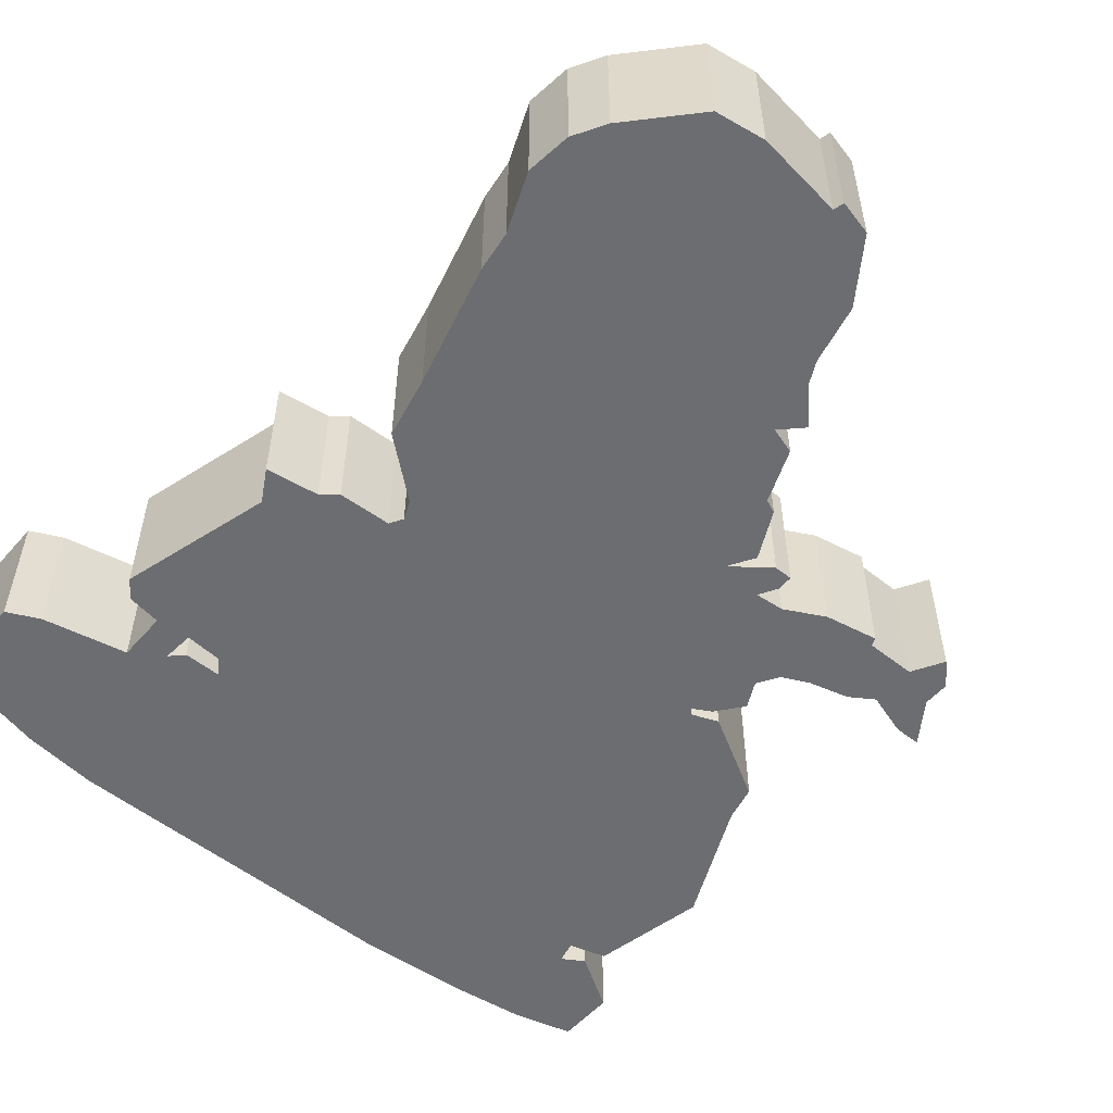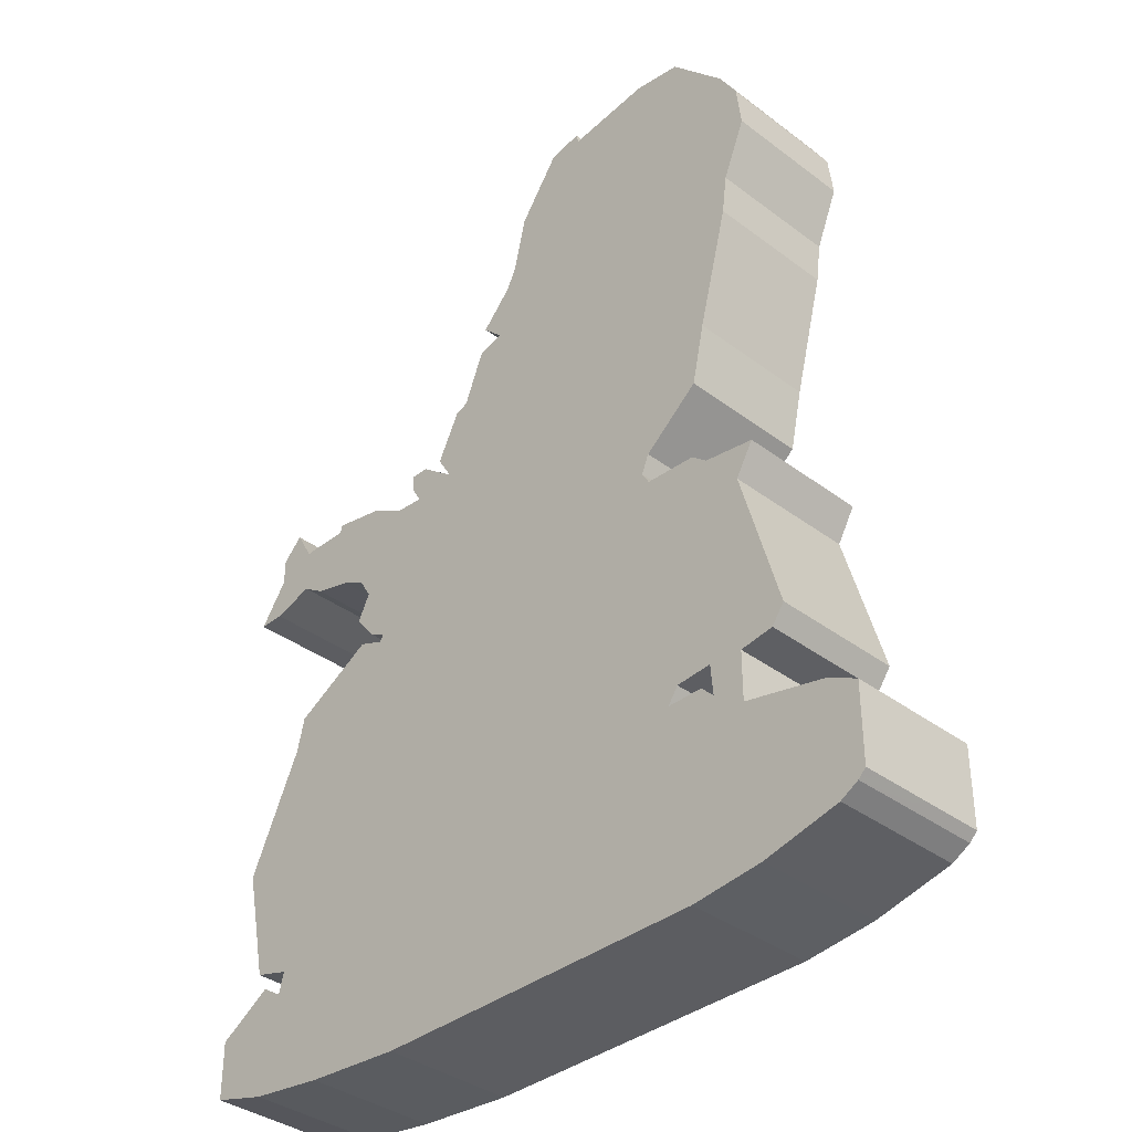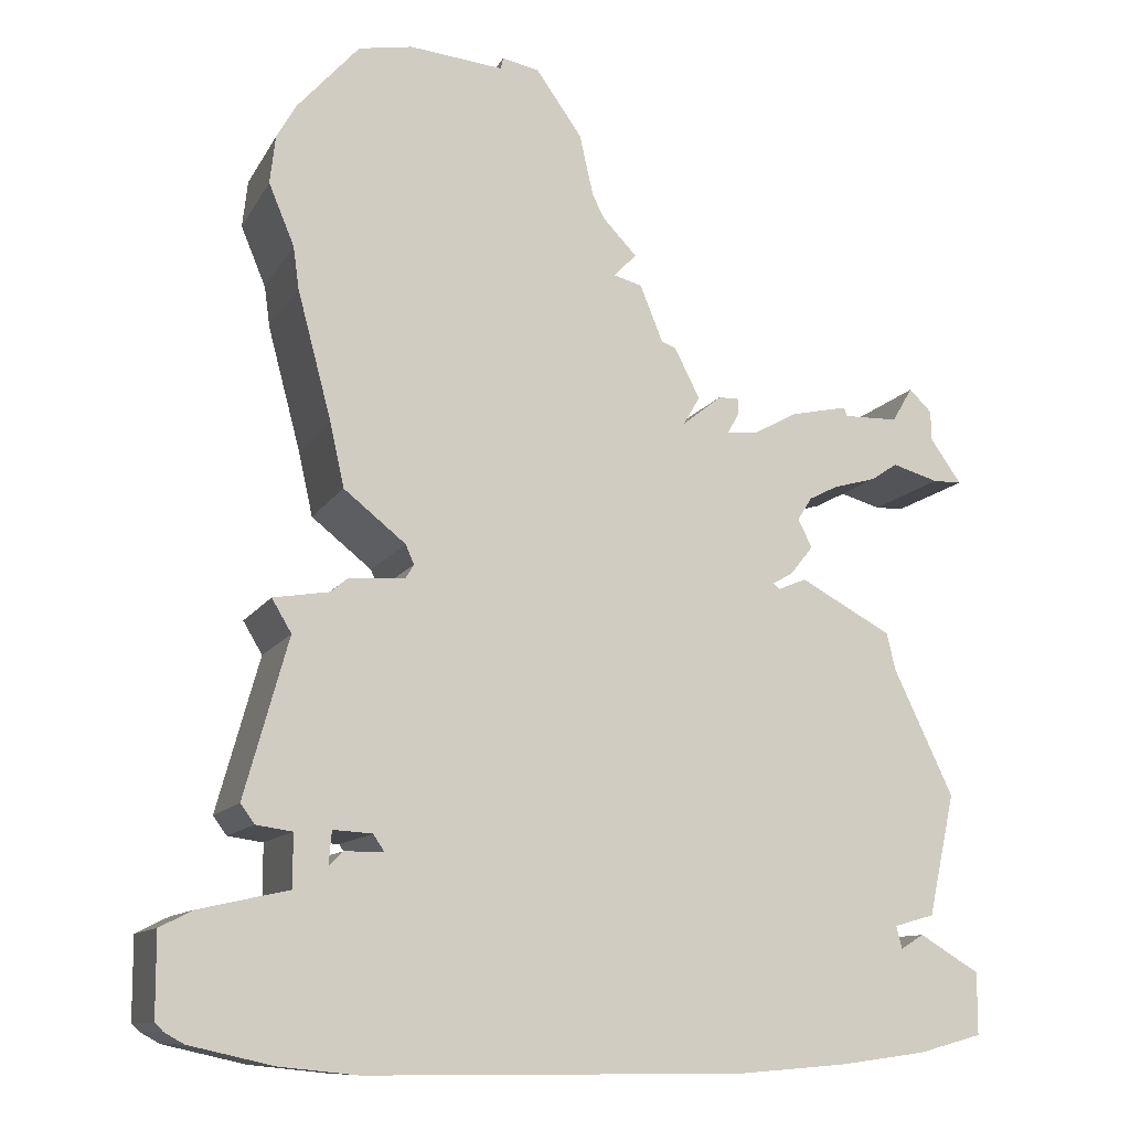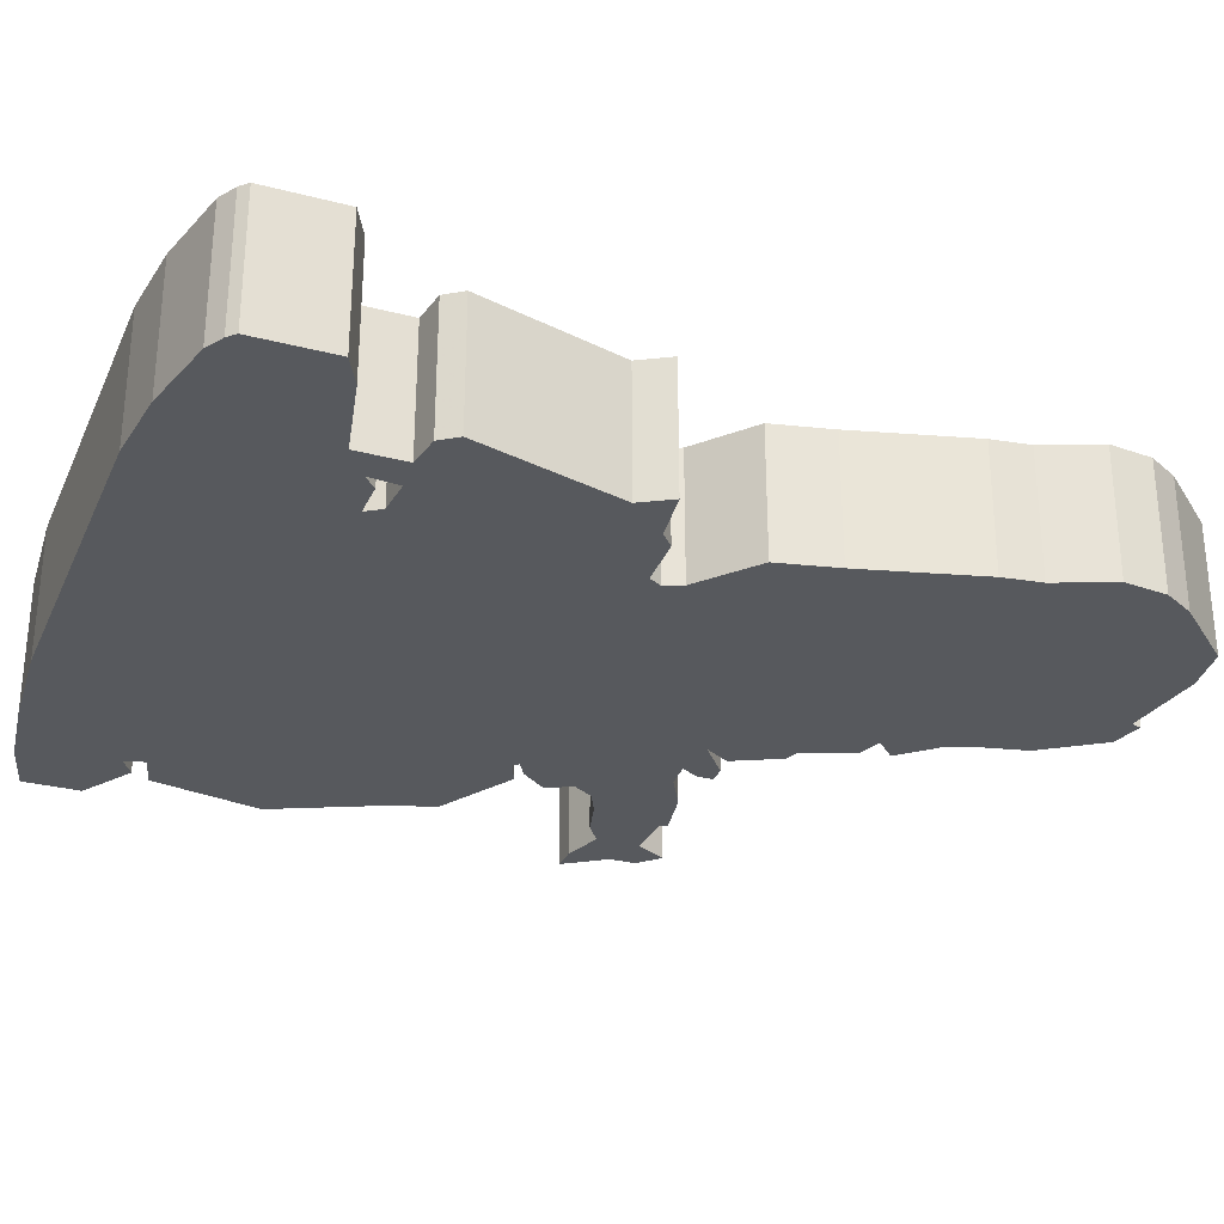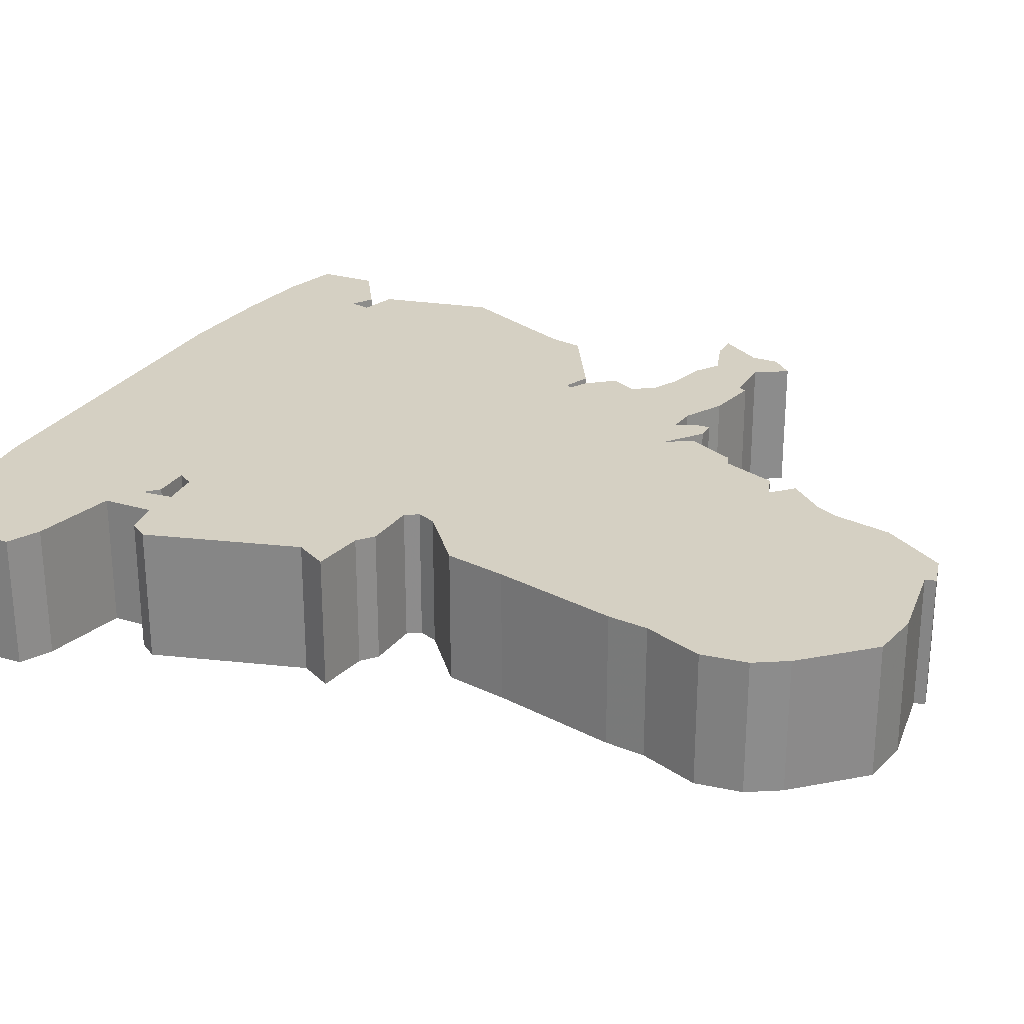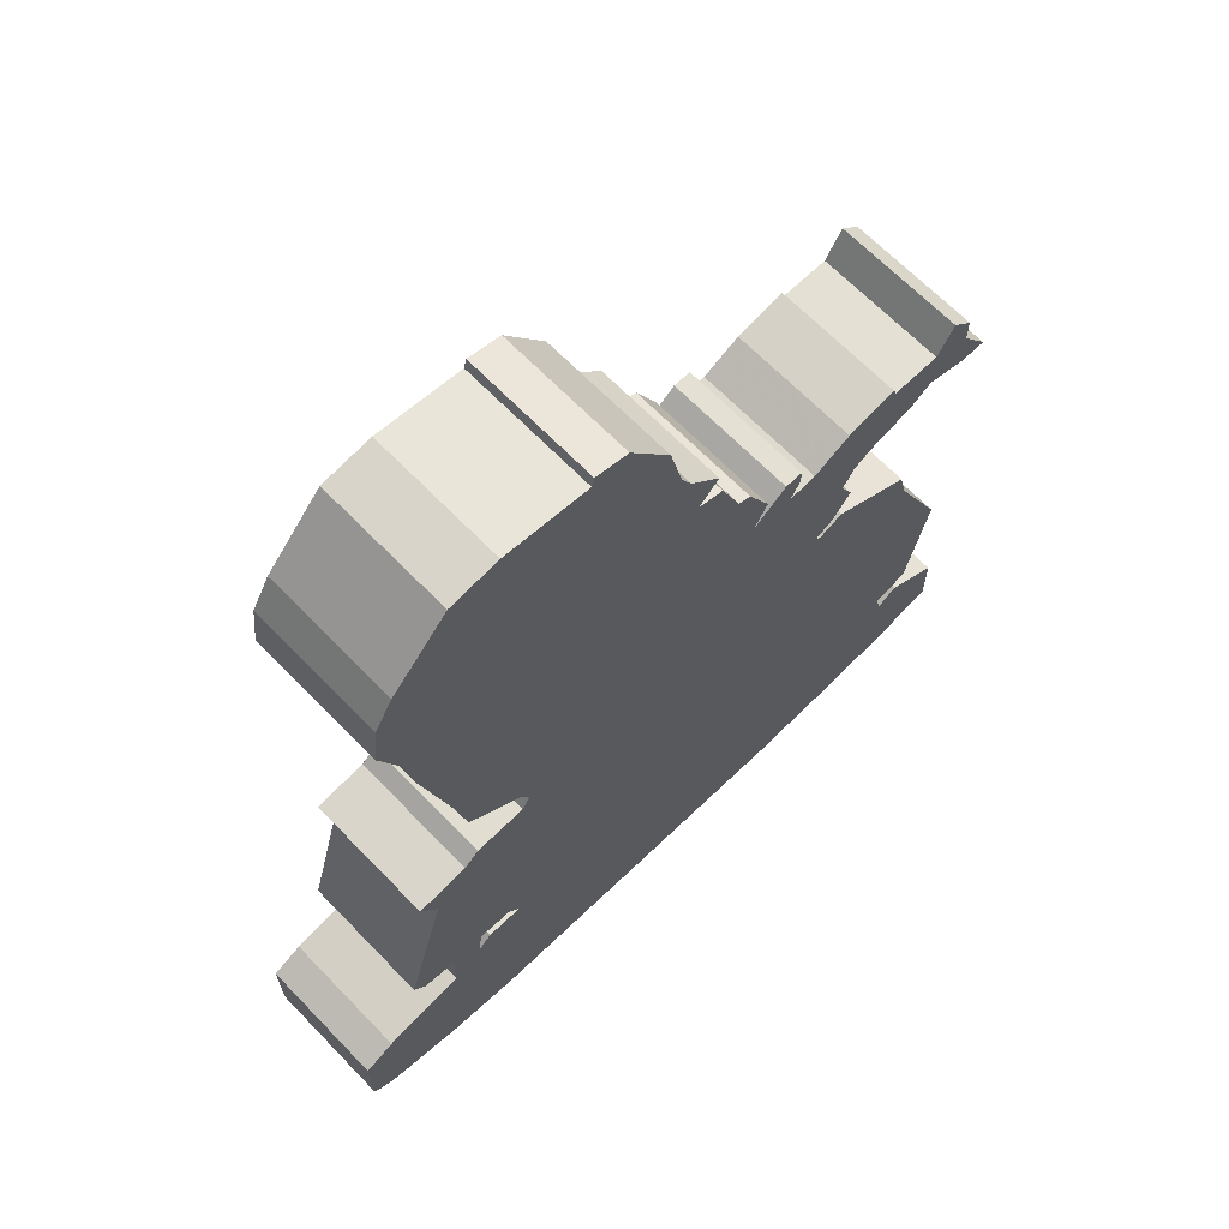
<metadata>
{"format":"obj","ext":"obj","renderer":"f3d","projection":"perspective","resolution":1024,"background":"white","views":[{"elev":-54.0,"azim":139.8,"up":"+Z"},{"elev":-36.8,"azim":45.8,"up":"+Y"},{"elev":-10.6,"azim":161.9,"up":"+Y"},{"elev":-29.2,"azim":68.9,"up":"+Z"},{"elev":26.1,"azim":115.5,"up":"+Z"},{"elev":66.1,"azim":136.0,"up":"+Y"}]}
</metadata>
<code>
g sbg_ocean_c_warship01_02
v 0.2 3.55 0
v 0.04 3.32 0
v -0.01 3.1 0
v -0.05 3.02 0
v -0.17 2.89 0
v -0.09 2.81 0
v -0.19 2.78 0
v -0.27 2.58 0
v -0.32 2.56 0
v -0.41 2.38 0
v -0.35 2.28 0
v -0.49 2.39 0
v -0.56 2.39 0
v -0.56 2.33 0
v -0.52 2.26 0
v -0.63 2.27 0
v -0.78 2.35 0
v -0.98 2.39 0
v -0.99 2.36 0
v -1.18 2.36 0
v -1.25 2.48 0
v -1.33 2.4 0
v -1.33 2.3 0
v -1.44 2.14 0
v -1.34 2.14 0
v -1.18 2.19 0
v -1.09 2.13 0
v -0.94 2.09 0
v -0.84 2.04 0
v -0.79 1.96 0
v -0.84 1.86 0
v -0.76 1.76 0
v -0.69 1.72 0
v -0.71 1.7 0
v -0.81 1.74 0
v -1.13 1.56 0
v -1.16 1.43 0
v -1.37 0.98 0
v -1.28 0.55 0
v -1.14 0.51 0
v -1.16 0.43 0
v -1.24 0.48 0
v -1.45 0.35 0
v -1.45 0.13 0
v -1.23 0.07 0
v -0.93 0.03 0
v -0.54 0 0
v 0.8 0 0
v 1.08 0.03 0
v 1.38 0.1 0
v 1.45 0.14 0
v 1.48 0.17 0
v 1.48 0.47 0
v 1.36 0.53 0
v 1.04 0.6 0
v 1.04 0.79 0
v 1.17 0.81 0
v 1.22 0.88 0
v 1.06 1.45 0
v 1.13 1.57 0
v 0.93 1.6 0
v 0.87 1.65 0
v 0.67 1.66 0
v 0.64 1.71 0
v 0.67 1.78 0
v 0.89 1.96 0
v 0.94 2.19 0
v 1.06 2.65 0
v 1.08 2.8 0
v 1.17 3.02 0
v 1.15 3.19 0
v 1.08 3.31 0
v 0.86 3.55 0
v 0.67 3.58 0
v 0.34 3.54 0
v 0.33 3.58 0
v 0.92 0.68 0
v 0.87 0.73 0
v 0.73 0.73 0
v 0.77 0.79 0
v 0.91 0.8 0
v 0.2 3.55 0.5
v 0.04 3.32 0.5
v -0.01 3.1 0.5
v -0.05 3.02 0.5
v -0.17 2.89 0.5
v -0.09 2.81 0.5
v -0.19 2.78 0.5
v -0.27 2.58 0.5
v -0.32 2.56 0.5
v -0.41 2.38 0.5
v -0.35 2.28 0.5
v -0.49 2.39 0.5
v -0.56 2.39 0.5
v -0.56 2.33 0.5
v -0.52 2.26 0.5
v -0.63 2.27 0.5
v -0.78 2.35 0.5
v -0.98 2.39 0.5
v -0.99 2.36 0.5
v -1.18 2.36 0.5
v -1.25 2.48 0.5
v -1.33 2.4 0.5
v -1.33 2.3 0.5
v -1.44 2.14 0.5
v -1.34 2.14 0.5
v -1.18 2.19 0.5
v -1.09 2.13 0.5
v -0.94 2.09 0.5
v -0.84 2.04 0.5
v -0.79 1.96 0.5
v -0.84 1.86 0.5
v -0.76 1.76 0.5
v -0.69 1.72 0.5
v -0.71 1.7 0.5
v -0.81 1.74 0.5
v -1.13 1.56 0.5
v -1.16 1.43 0.5
v -1.37 0.98 0.5
v -1.28 0.55 0.5
v -1.14 0.51 0.5
v -1.16 0.43 0.5
v -1.24 0.48 0.5
v -1.45 0.35 0.5
v -1.45 0.13 0.5
v -1.23 0.07 0.5
v -0.93 0.03 0.5
v -0.54 0 0.5
v 0.8 0 0.5
v 1.08 0.03 0.5
v 1.38 0.1 0.5
v 1.45 0.14 0.5
v 1.48 0.17 0.5
v 1.48 0.47 0.5
v 1.36 0.53 0.5
v 1.04 0.6 0.5
v 1.04 0.79 0.5
v 1.17 0.81 0.5
v 1.22 0.88 0.5
v 1.06 1.45 0.5
v 1.13 1.57 0.5
v 0.93 1.6 0.5
v 0.87 1.65 0.5
v 0.67 1.66 0.5
v 0.64 1.71 0.5
v 0.67 1.78 0.5
v 0.89 1.96 0.5
v 0.94 2.19 0.5
v 1.06 2.65 0.5
v 1.08 2.8 0.5
v 1.17 3.02 0.5
v 1.15 3.19 0.5
v 1.08 3.31 0.5
v 0.86 3.55 0.5
v 0.67 3.58 0.5
v 0.34 3.54 0.5
v 0.33 3.58 0.5
v 0.92 0.68 0.5
v 0.87 0.73 0.5
v 0.73 0.73 0.5
v 0.77 0.79 0.5
v 0.91 0.8 0.5
g sbg_ocean_c_warship01_02_0
f 75 74 69
f 74 73 72
f 74 72 69
f 69 72 70
f 72 71 70
f 75 69 3
f 3 69 6
f 69 68 6
f 67 66 65
f 76 75 1
f 67 65 8
f 63 62 61
f 61 60 59
f 63 61 59
f 56 81 58
f 57 56 58
f 79 33 63
f 81 59 58
f 55 77 56
f 55 54 49
f 54 53 52
f 54 52 51
f 54 51 50
f 54 50 49
f 55 49 48
f 48 47 79
f 46 41 40
f 43 41 45
f 46 45 41
f 44 43 45
f 43 42 41
f 34 79 47
f 47 46 40
f 40 39 38
f 40 34 47
f 37 34 40
f 37 36 34
f 36 35 34
f 32 31 30
f 33 32 30
f 27 26 19
f 25 24 23
f 26 25 23
f 26 23 20
f 26 20 19
f 23 22 20
f 22 21 20
f 28 27 19
f 28 19 17
f 29 28 17
f 19 18 17
f 30 29 16
f 29 17 16
f 33 30 15
f 30 16 15
f 14 13 12
f 15 14 12
f 15 12 11
f 33 15 11
f 11 10 9
f 11 9 8
f 11 8 65
f 8 7 6
f 6 5 4
f 6 4 3
f 3 2 75
f 6 67 8
f 68 67 6
f 11 64 33
f 33 64 63
f 34 33 79
f 38 37 40
f 48 79 77
f 79 78 77
f 55 48 77
f 77 81 56
f 81 80 59
f 80 63 59
f 2 1 75
f 63 80 79
f 64 11 65
f 75 155 74
f 155 75 156
f 73 153 72
f 153 73 154
f 74 154 73
f 154 74 155
f 70 150 69
f 150 70 151
f 71 151 70
f 151 71 152
f 72 152 71
f 152 72 153
f 69 149 68
f 149 69 150
f 66 146 65
f 146 66 147
f 67 147 66
f 147 67 148
f 76 156 75
f 156 76 157
f 1 157 76
f 157 1 82
f 62 142 61
f 142 62 143
f 63 143 62
f 143 63 144
f 60 140 59
f 140 60 141
f 61 141 60
f 141 61 142
f 57 137 56
f 137 57 138
f 58 138 57
f 138 58 139
f 59 139 58
f 139 59 140
f 56 136 55
f 136 56 137
f 55 135 54
f 135 55 136
f 53 133 52
f 133 53 134
f 54 134 53
f 134 54 135
f 52 132 51
f 132 52 133
f 51 131 50
f 131 51 132
f 50 130 49
f 130 50 131
f 49 129 48
f 129 49 130
f 48 128 47
f 128 48 129
f 41 121 40
f 121 41 122
f 46 126 45
f 126 46 127
f 44 124 43
f 124 44 125
f 45 125 44
f 125 45 126
f 42 122 41
f 122 42 123
f 43 123 42
f 123 43 124
f 47 127 46
f 127 47 128
f 39 119 38
f 119 39 120
f 40 120 39
f 120 40 121
f 37 117 36
f 117 37 118
f 35 115 34
f 115 35 116
f 36 116 35
f 116 36 117
f 31 111 30
f 111 31 112
f 32 112 31
f 112 32 113
f 33 113 32
f 113 33 114
f 27 107 26
f 107 27 108
f 24 104 23
f 104 24 105
f 25 105 24
f 105 25 106
f 26 106 25
f 106 26 107
f 20 100 19
f 100 20 101
f 23 103 22
f 103 23 104
f 21 101 20
f 101 21 102
f 22 102 21
f 102 22 103
f 28 108 27
f 108 28 109
f 29 109 28
f 109 29 110
f 18 98 17
f 98 18 99
f 19 99 18
f 99 19 100
f 30 110 29
f 110 30 111
f 17 97 16
f 97 17 98
f 16 96 15
f 96 16 97
f 13 93 12
f 93 13 94
f 14 94 13
f 94 14 95
f 15 95 14
f 95 15 96
f 12 92 11
f 92 12 93
f 10 90 9
f 90 10 91
f 11 91 10
f 91 11 92
f 9 89 8
f 89 9 90
f 7 87 6
f 87 7 88
f 8 88 7
f 88 8 89
f 5 85 4
f 85 5 86
f 6 86 5
f 86 6 87
f 4 84 3
f 84 4 85
f 3 83 2
f 83 3 84
f 68 148 67
f 148 68 149
f 64 144 63
f 144 64 145
f 34 114 33
f 114 34 115
f 38 118 37
f 118 38 119
f 78 158 77
f 158 78 159
f 79 159 78
f 159 79 160
f 77 162 81
f 162 77 158
f 81 161 80
f 161 81 162
f 2 82 1
f 82 2 83
f 80 160 79
f 160 80 161
f 65 145 64
f 145 65 146
f 150 155 156
f 153 154 155
f 150 153 155
f 151 153 150
f 151 152 153
f 84 150 156
f 87 150 84
f 87 149 150
f 146 147 148
f 82 156 157
f 89 146 148
f 142 143 144
f 140 141 142
f 140 142 144
f 139 162 137
f 139 137 138
f 144 114 160
f 139 140 162
f 137 158 136
f 130 135 136
f 133 134 135
f 132 133 135
f 131 132 135
f 130 131 135
f 129 130 136
f 160 128 129
f 121 122 127
f 126 122 124
f 122 126 127
f 126 124 125
f 122 123 124
f 128 160 115
f 121 127 128
f 119 120 121
f 128 115 121
f 121 115 118
f 115 117 118
f 115 116 117
f 111 112 113
f 111 113 114
f 100 107 108
f 104 105 106
f 104 106 107
f 101 104 107
f 100 101 107
f 101 103 104
f 101 102 103
f 100 108 109
f 98 100 109
f 98 109 110
f 98 99 100
f 97 110 111
f 97 98 110
f 96 111 114
f 96 97 111
f 93 94 95
f 93 95 96
f 92 93 96
f 92 96 114
f 90 91 92
f 89 90 92
f 146 89 92
f 87 88 89
f 85 86 87
f 84 85 87
f 156 83 84
f 89 148 87
f 87 148 149
f 114 145 92
f 144 145 114
f 160 114 115
f 121 118 119
f 158 160 129
f 158 159 160
f 158 129 136
f 137 162 158
f 140 161 162
f 140 144 161
f 156 82 83
f 160 161 144
f 146 92 145

</code>
